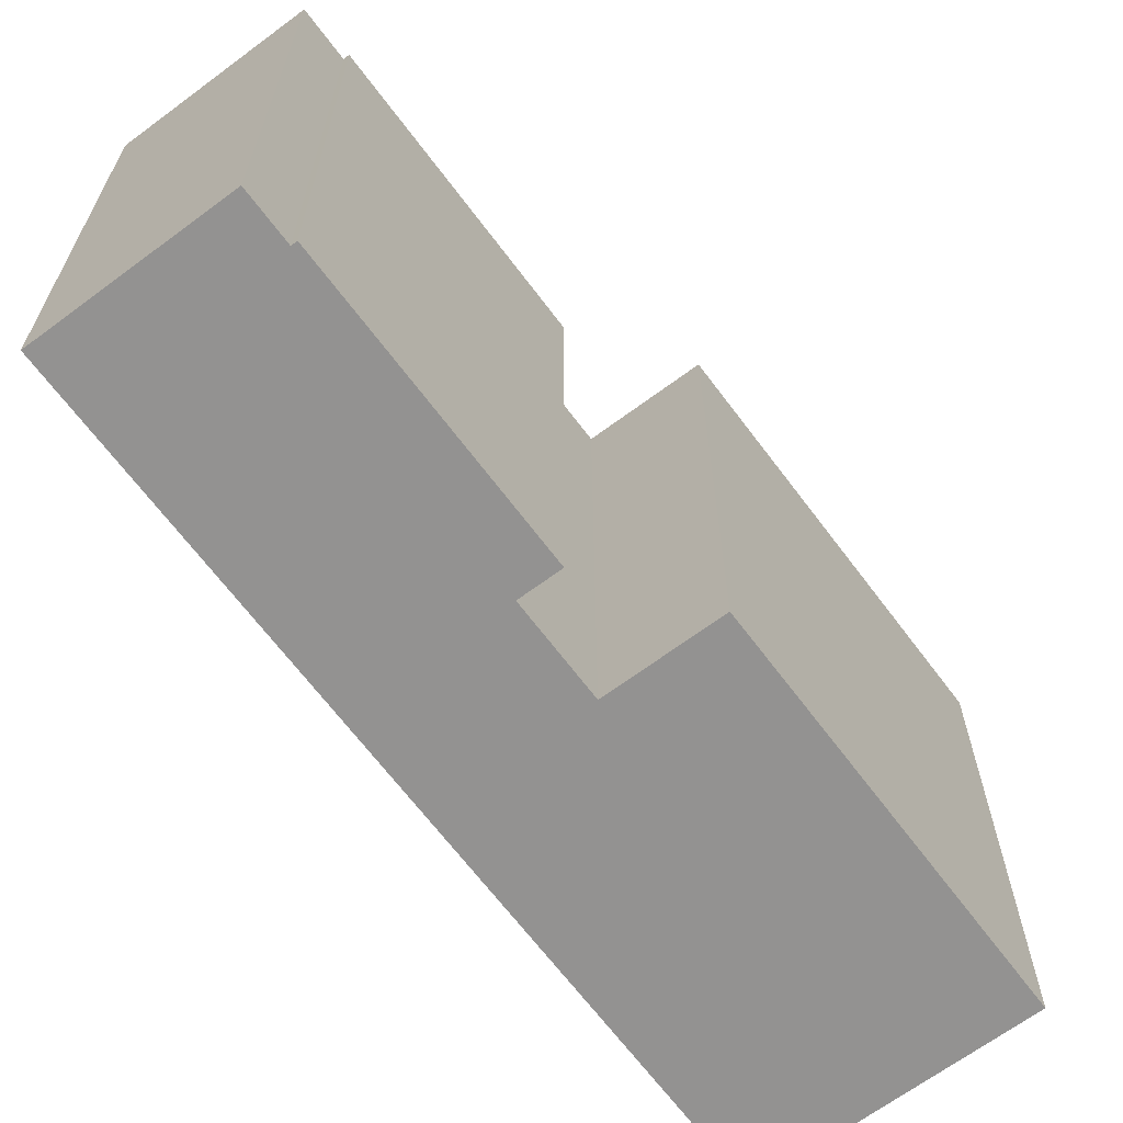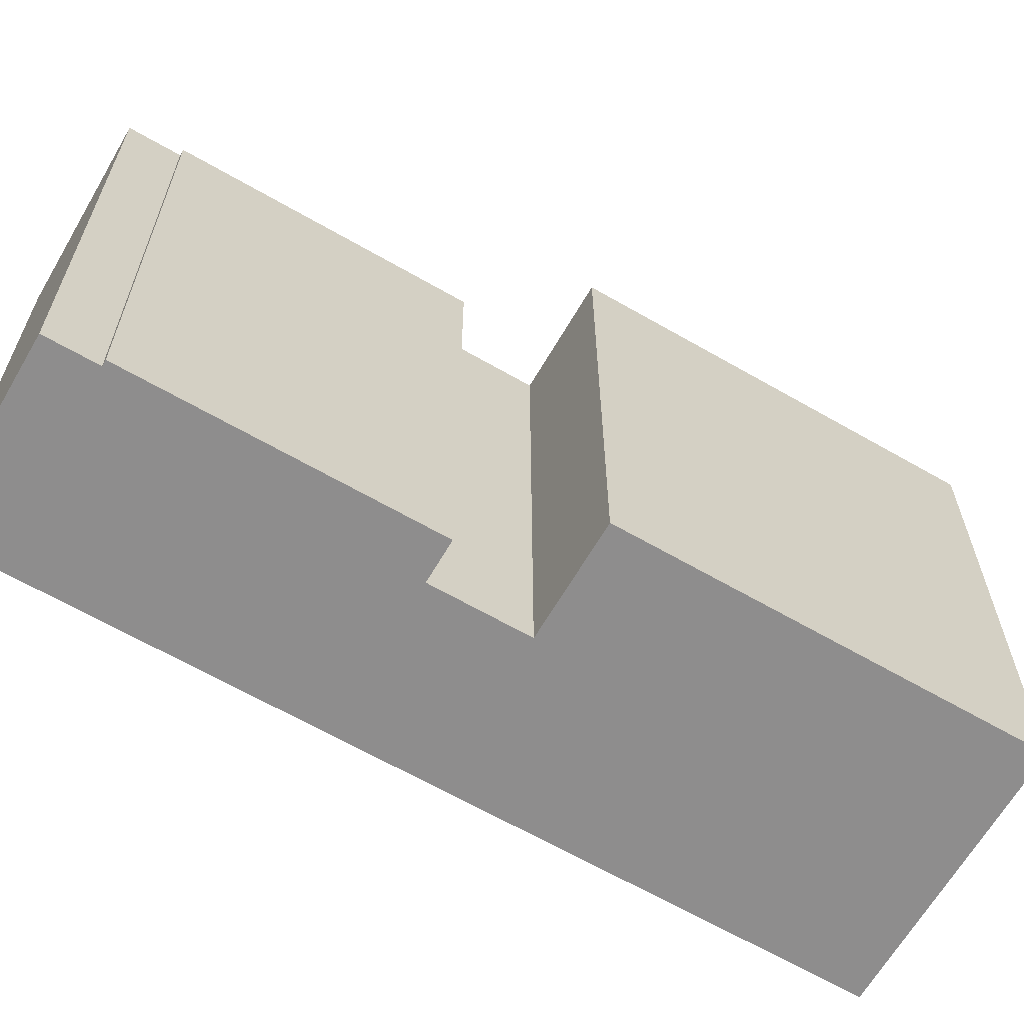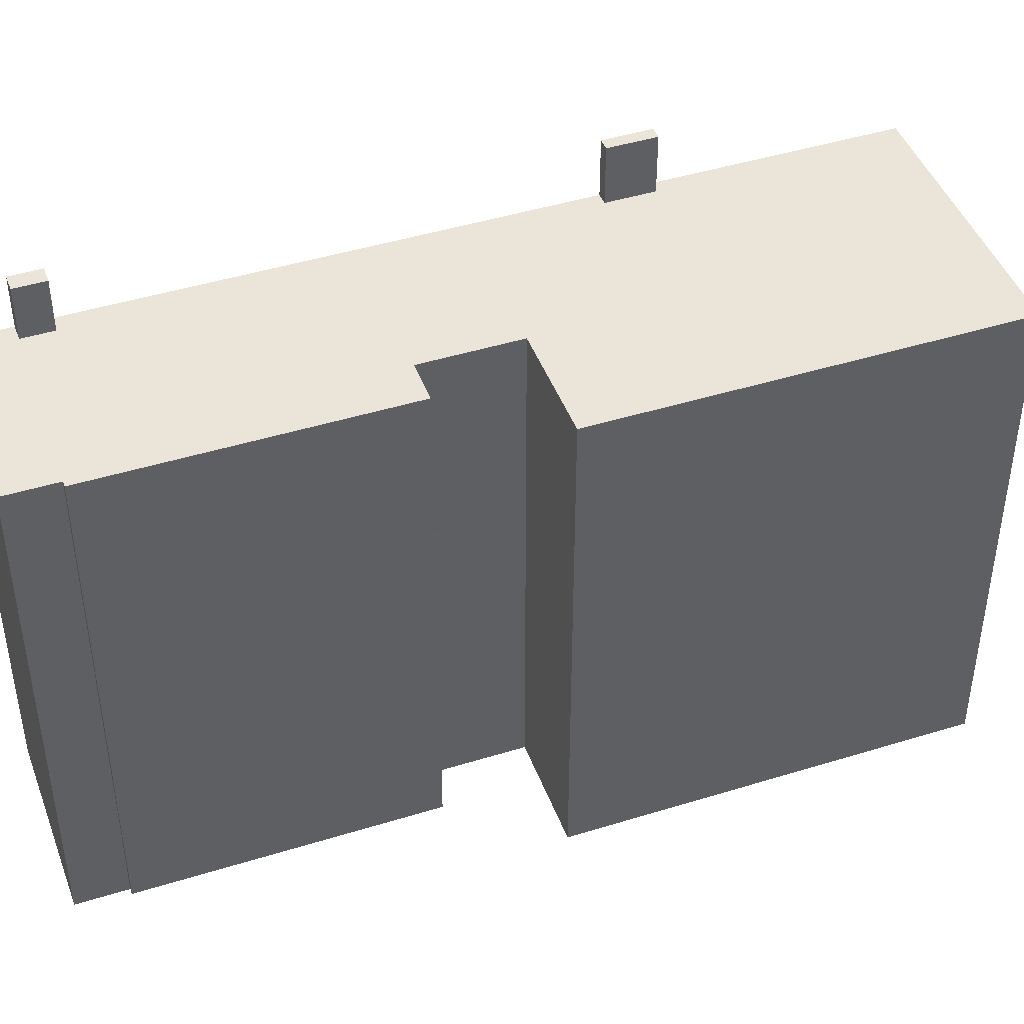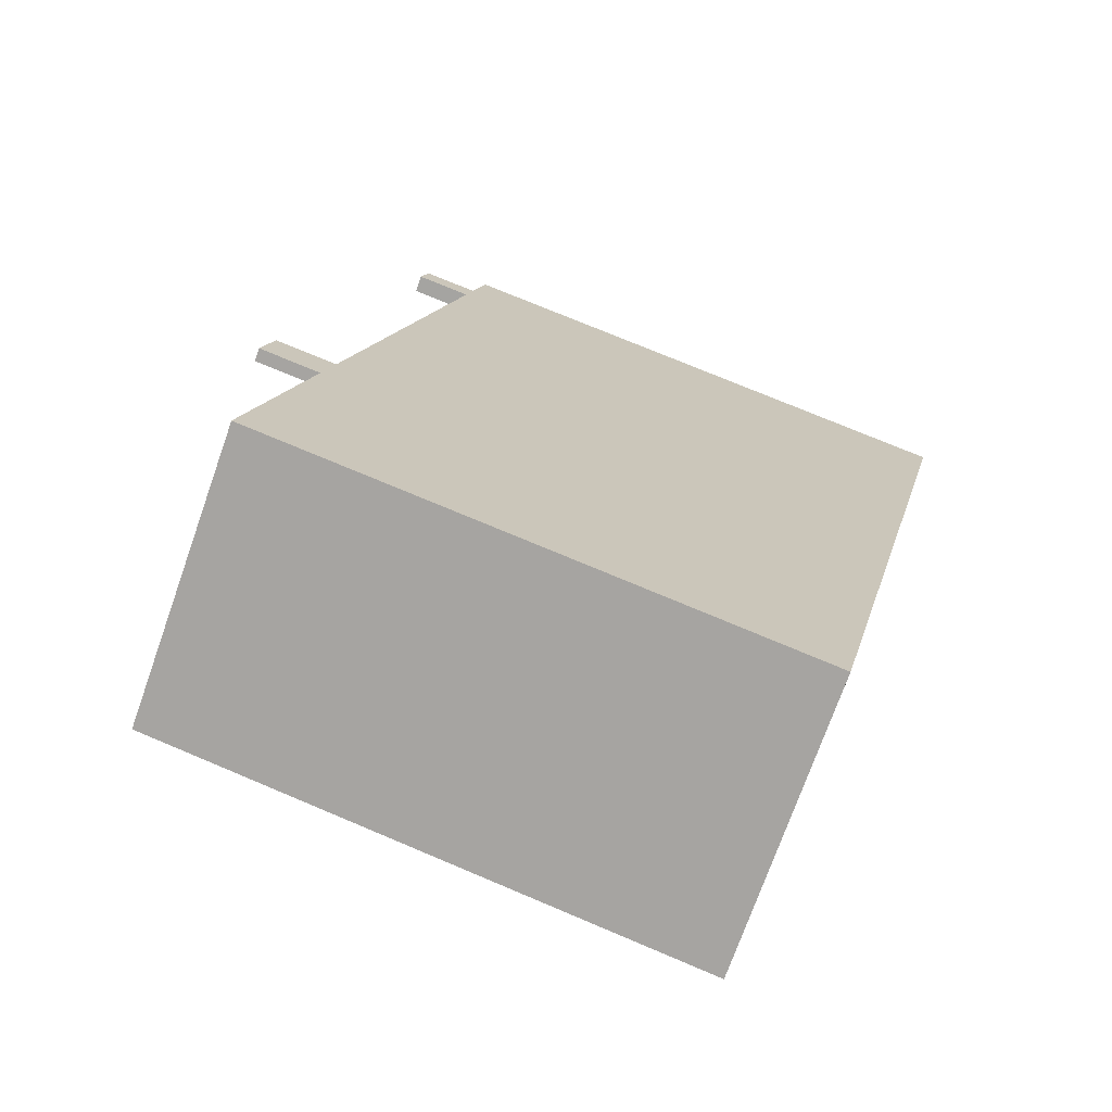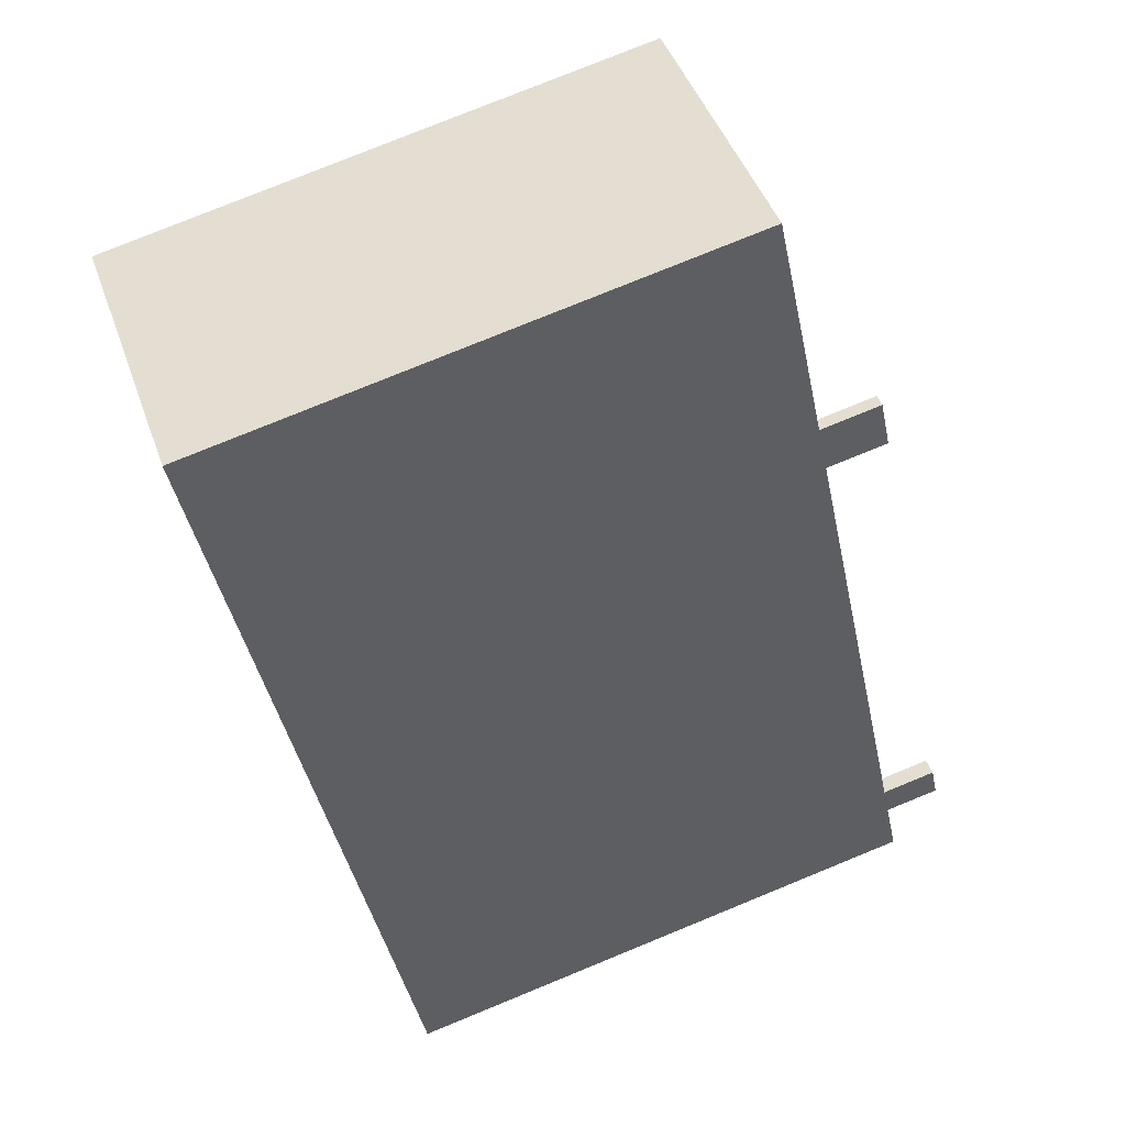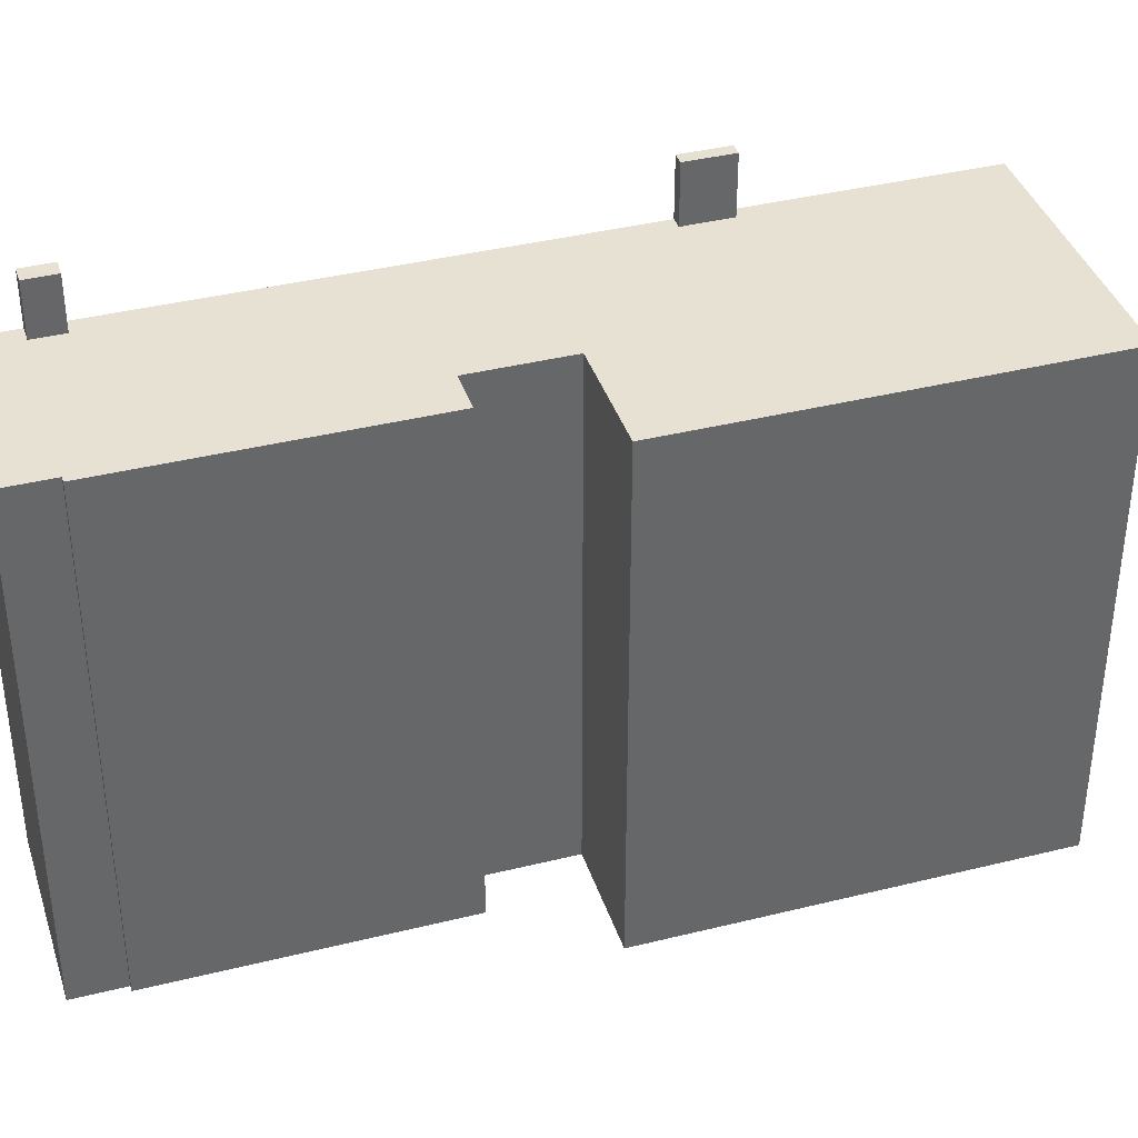
<metadata>
{"format":"obj","ext":"obj","renderer":"f3d","projection":"perspective","resolution":1024,"background":"white","views":[{"elev":-66.4,"azim":-174.8,"up":"+Y"},{"elev":-64.7,"azim":-151.7,"up":"+Y"},{"elev":44.7,"azim":-141.4,"up":"+Y"},{"elev":73.9,"azim":-67.1,"up":"+Z"},{"elev":78.5,"azim":67.8,"up":"+Z"},{"elev":38.7,"azim":-138.9,"up":"+Y"}]}
</metadata>
<code>
v 3.619 6.151 -9.299
v 7.498 6.151 -6.798
v 8.152 6.151 -7.863
v 4.27 6.151 -10.36
v 3.619 6.151 -9.299
v 6.812 6.151 -6.434
v 7.162 6.151 -7.004
v 3.619 6.151 -9.299
v 7.162 6.151 -7.004
v 7.498 6.151 -6.798
v 0.6393 6.151 -2.783
v 1.06 6.151 3.686
v 7.11 6.151 -6.166
v 4.27 6.151 -10.36
v 8.152 6.151 -7.863
v 8.202 6.151 -7.944
v -0.2237 6.151 -3.313
v 3.619 6.151 -9.299
v 3.498 6.151 -9.374
v -0.2237 6.151 -3.313
v 0.6393 6.151 -2.783
v 3.619 6.151 -9.299
v 0.6393 6.151 -2.783
v 6.812 6.151 -6.434
v 3.619 6.151 -9.299
v 0.6393 6.151 -2.783
v 7.11 6.151 -6.166
v 6.774 6.151 -6.373
v 0.6393 6.151 -2.783
v 6.774 6.151 -6.373
v 6.812 6.151 -6.434
v -0.5747 6.151 -0.8056
v 1.06 6.151 3.686
v 0.6393 6.151 -2.783
v -8.039 6.151 6.058
v -0.5747 6.151 -0.8056
v -2.934 6.151 -2.254
v -8.039 6.151 6.058
v 0.3806 6.151 4.241
v -0.5747 6.151 -0.8056
v -8.039 6.151 6.058
v 0.4603 6.151 4.662
v 0.2143 6.151 4.511
v -8.039 6.151 6.058
v 0.2143 6.151 4.511
v 0.3806 6.151 4.241
v -0.5747 6.151 -0.8056
v 0.8143 6.151 3.535
v 1.06 6.151 3.686
v -0.5747 6.151 -0.8056
v 0.3806 6.151 4.241
v 0.8143 6.151 3.535
v -8.039 6.151 6.058
v -2.49 6.151 9.466
v 0.4603 6.151 4.662
v 6.774 7.414 -6.373
v 7.498 7.413 -6.798
v 7.162 7.414 -7.004
v 6.774 7.414 -6.373
v 7.11 7.414 -6.166
v 7.498 7.413 -6.798
v 0.2143 7.551 4.511
v 0.4603 7.551 4.662
v 0.8143 7.551 3.535
v 0.4603 7.551 4.662
v 1.06 7.55 3.686
v 0.8143 7.551 3.535
v -8.039 6.151 6.058
v -5.486 -6.159 1.902
v -8.039 -6.159 6.058
v -5.486 -6.159 1.902
v -2.934 6.151 -2.254
v -2.934 -6.159 -2.254
v -8.039 6.151 6.058
v -2.934 6.151 -2.254
v -5.486 -6.159 1.902
v -5.264 -6.159 7.762
v -2.49 -6.159 9.466
v -2.49 6.151 9.466
v -8.039 6.151 6.058
v -8.039 -6.159 6.058
v -5.264 -6.159 7.762
v -8.039 6.151 6.058
v -5.264 -6.159 7.762
v -2.49 6.151 9.466
v -2.49 -6.159 9.466
v 0.4603 -6.159 4.662
v 0.4603 6.151 4.662
v -2.49 6.151 9.466
v 0.4603 -6.159 4.662
v 1.06 -6.159 3.686
v 1.06 6.151 3.686
v 0.4603 6.151 4.662
v 1.06 -6.159 3.686
v 7.11 -6.159 -6.166
v 7.11 6.151 -6.166
v 1.06 6.151 3.686
v 7.11 -6.159 -6.166
v 7.498 -6.159 -6.798
v 7.498 6.151 -6.798
v 7.11 6.151 -6.166
v 7.498 -6.159 -6.798
v 8.152 -6.159 -7.863
v 8.152 6.151 -7.863
v 7.498 6.151 -6.798
v 8.152 -6.159 -7.863
v 8.202 -6.159 -7.944
v 8.202 6.151 -7.944
v 8.152 6.151 -7.863
v 7.11 6.151 -6.166
v 7.498 6.151 -6.798
v 7.498 7.413 -6.798
v 7.11 7.414 -6.166
v 0.4603 6.151 4.662
v 1.06 6.151 3.686
v 1.06 7.55 3.686
v 0.4603 7.551 4.662
v 4.27 6.151 -10.36
v 8.202 6.151 -7.944
v 8.202 -6.159 -7.944
v 4.27 -6.159 -10.36
v 3.619 6.151 -9.299
v 3.945 -6.159 -9.829
v 3.619 -6.159 -9.299
v 3.945 -6.159 -9.829
v 4.27 6.151 -10.36
v 4.27 -6.159 -10.36
v 3.619 6.151 -9.299
v 4.27 6.151 -10.36
v 3.945 -6.159 -9.829
v 3.498 6.151 -9.374
v 3.619 6.151 -9.299
v 3.619 -6.159 -9.299
v 3.498 -6.159 -9.374
v -0.2237 6.151 -3.313
v 3.498 6.151 -9.374
v 3.498 -6.159 -9.374
v -0.2237 -6.159 -3.313
v -0.2237 -6.159 -3.313
v 0.6393 -6.159 -2.783
v 0.6393 6.151 -2.783
v -0.2237 6.151 -3.313
v -0.5747 6.151 -0.8056
v 0.6393 6.151 -2.783
v 0.6393 -6.159 -2.783
v -0.5747 -6.159 -0.8056
v -2.934 6.151 -2.254
v -1.754 -6.159 -1.53
v -2.934 -6.159 -2.254
v -1.754 -6.159 -1.53
v -0.5747 6.151 -0.8056
v -0.5747 -6.159 -0.8056
v -2.934 6.151 -2.254
v -0.5747 6.151 -0.8056
v -1.754 -6.159 -1.53
v 7.162 7.414 -7.004
v 7.498 7.413 -6.798
v 7.498 6.151 -6.798
v 7.162 6.151 -7.004
v 6.774 7.414 -6.373
v 6.812 6.151 -6.434
v 6.774 6.151 -6.373
v 6.774 7.414 -6.373
v 7.162 7.414 -7.004
v 7.162 6.151 -7.004
v 6.812 6.151 -6.434
v 6.774 6.151 -6.373
v 7.11 6.151 -6.166
v 7.11 7.414 -6.166
v 6.774 7.414 -6.373
v 0.8143 7.551 3.535
v 1.06 7.55 3.686
v 1.06 6.151 3.686
v 0.8143 6.151 3.535
v 0.2143 7.551 4.511
v 0.3806 6.151 4.241
v 0.2143 6.151 4.511
v 0.2143 7.551 4.511
v 0.8143 7.551 3.535
v 0.8143 6.151 3.535
v 0.3806 6.151 4.241
v 0.2143 6.151 4.511
v 0.4603 6.151 4.662
v 0.4603 7.551 4.662
v 0.2143 7.551 4.511
v -2.934 -6.159 -2.254
v -1.754 -6.159 -1.53
v -0.5747 -6.159 -0.8056
v 0.6393 -6.159 -2.783
v -0.2237 -6.159 -3.313
v 3.498 -6.159 -9.374
v 3.619 -6.159 -9.299
v 3.945 -6.159 -9.829
v 4.27 -6.159 -10.36
v 8.202 -6.159 -7.944
v 8.152 -6.159 -7.863
v 7.498 -6.159 -6.798
v 7.11 -6.159 -6.166
v 1.06 -6.159 3.686
v 0.4603 -6.159 4.662
v -2.49 -6.159 9.466
v -5.264 -6.159 7.762
v -8.039 -6.159 6.058
v -5.486 -6.159 1.902
g CDNNDG02_0012750
f 4 1 3
f 3 1 2
f 5 6 7
f 8 9 10
f 11 12 13
f 14 15 16
f 17 18 19
f 20 21 22
f 23 24 25
f 26 27 28
f 29 30 31
f 32 33 34
f 35 36 37
f 38 39 40
f 41 42 43
f 44 45 46
f 47 48 49
f 50 51 52
f 53 54 55
f 56 57 58
f 59 60 61
f 62 63 64
f 65 66 67
f 68 69 70
f 71 72 73
f 74 75 76
f 77 78 79
f 80 81 82
f 83 84 85
f 86 88 89
f 86 87 88
f 91 92 90
f 90 92 93
f 94 96 97
f 94 95 96
f 99 100 101
f 98 99 101
f 103 104 105
f 102 103 105
f 106 108 109
f 106 107 108
f 110 112 113
f 110 111 112
f 117 114 116
f 115 116 114
f 120 118 119
f 118 120 121
f 122 123 124
f 125 126 127
f 128 129 130
f 133 131 132
f 131 133 134
f 138 135 137
f 137 135 136
f 142 139 141
f 141 139 140
f 143 144 145
f 146 143 145
f 147 148 149
f 150 151 152
f 153 154 155
f 158 159 157
f 156 157 159
f 160 161 162
f 166 163 164
f 165 166 164
f 167 169 170
f 169 167 168
f 172 173 174
f 171 172 174
f 175 176 177
f 181 178 179
f 180 181 179
f 185 182 184
f 184 182 183
f 202 203 204
f 200 202 204
f 200 201 202
f 186 187 204
f 199 200 204
f 187 188 204
f 188 189 199
f 189 190 192
f 190 191 192
f 198 189 192
f 192 193 197
f 193 194 196
f 188 199 204
f 194 195 196
f 193 196 197
f 192 197 198
f 189 198 199

</code>
